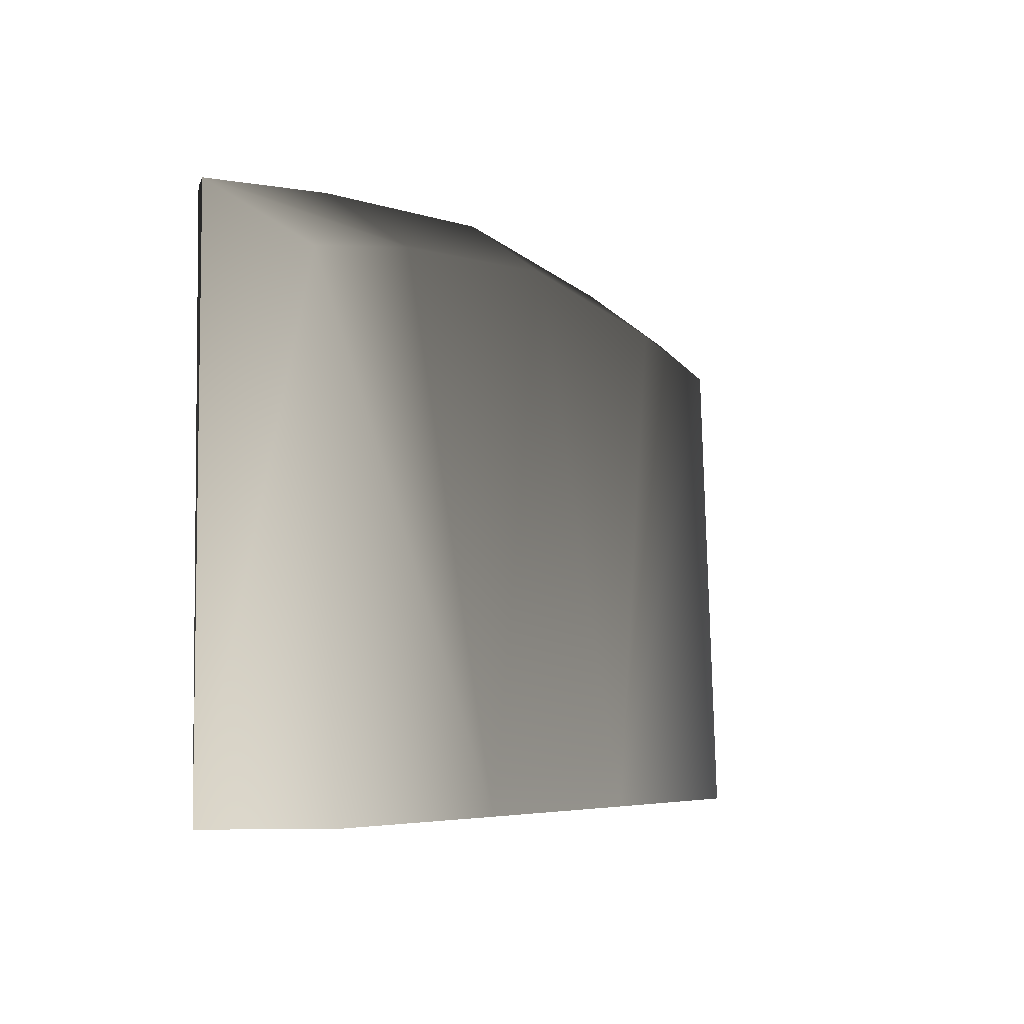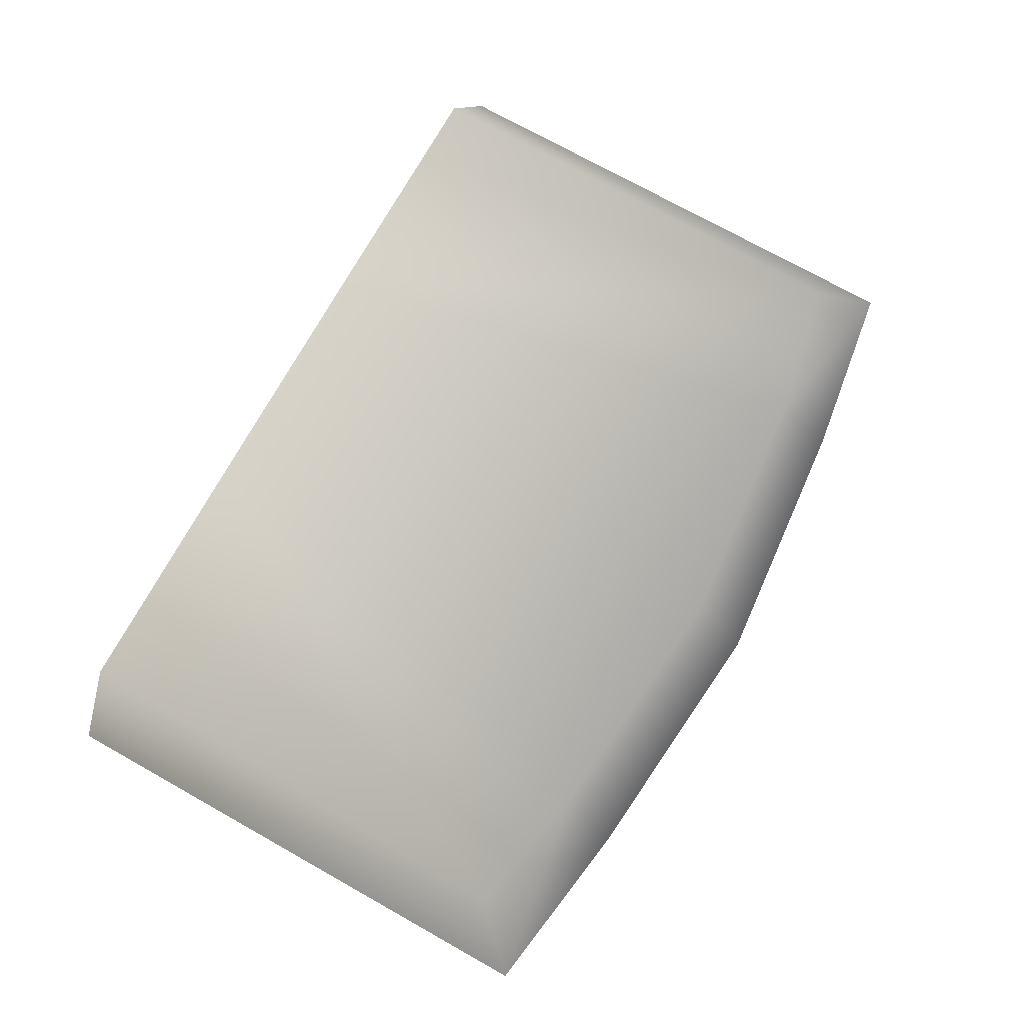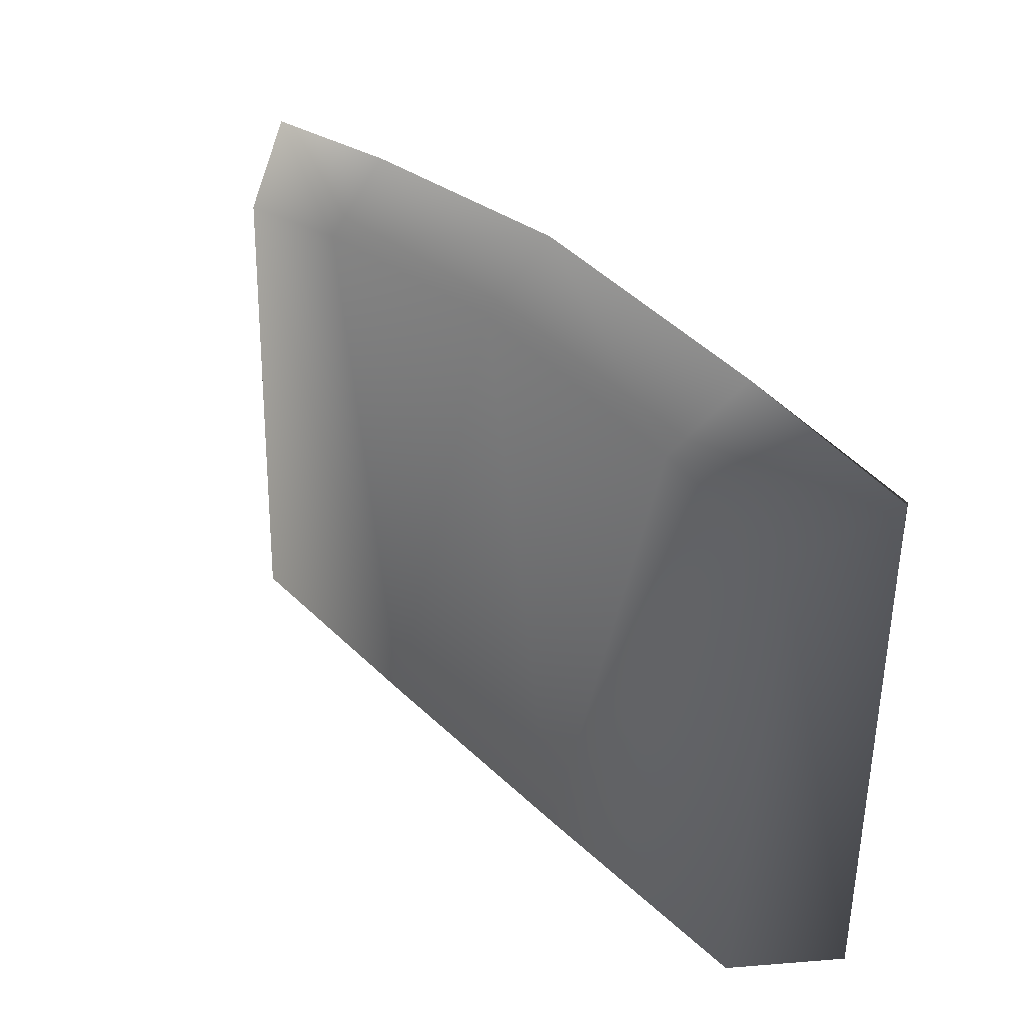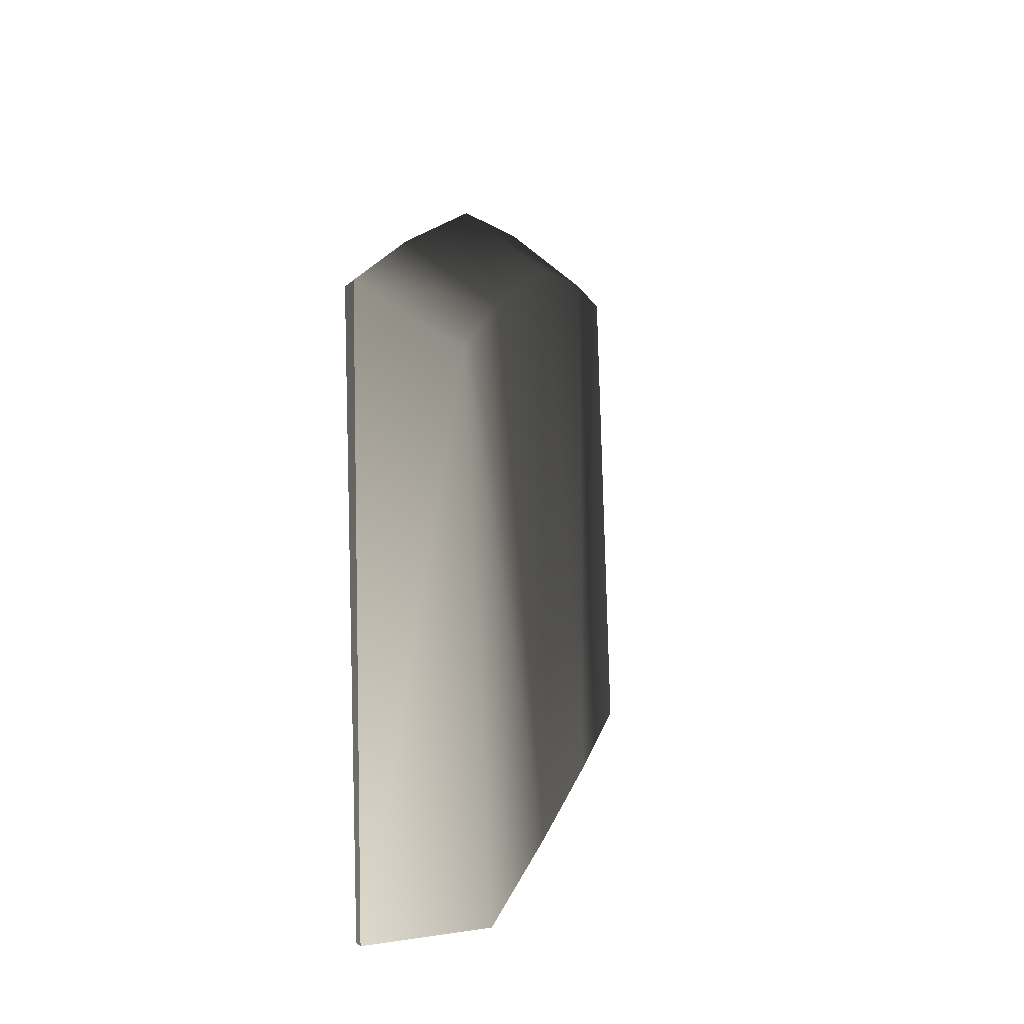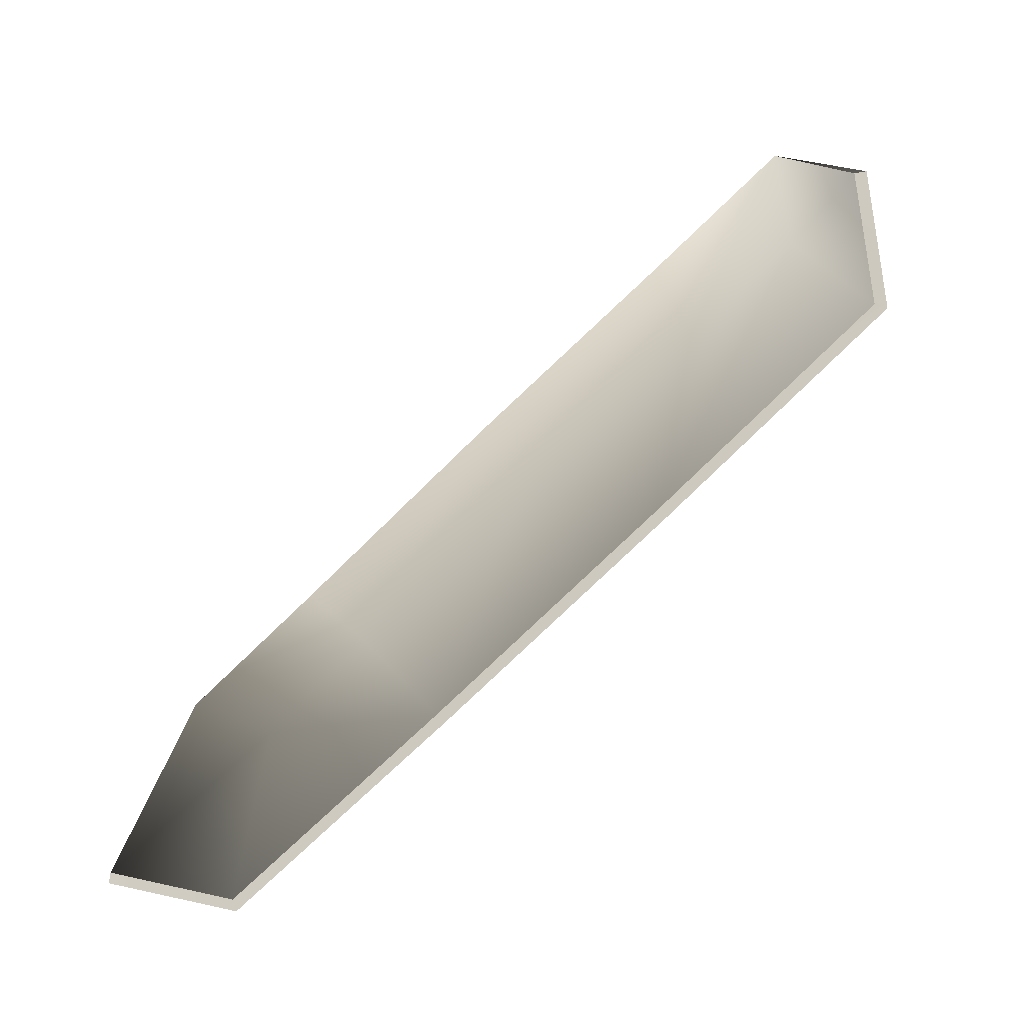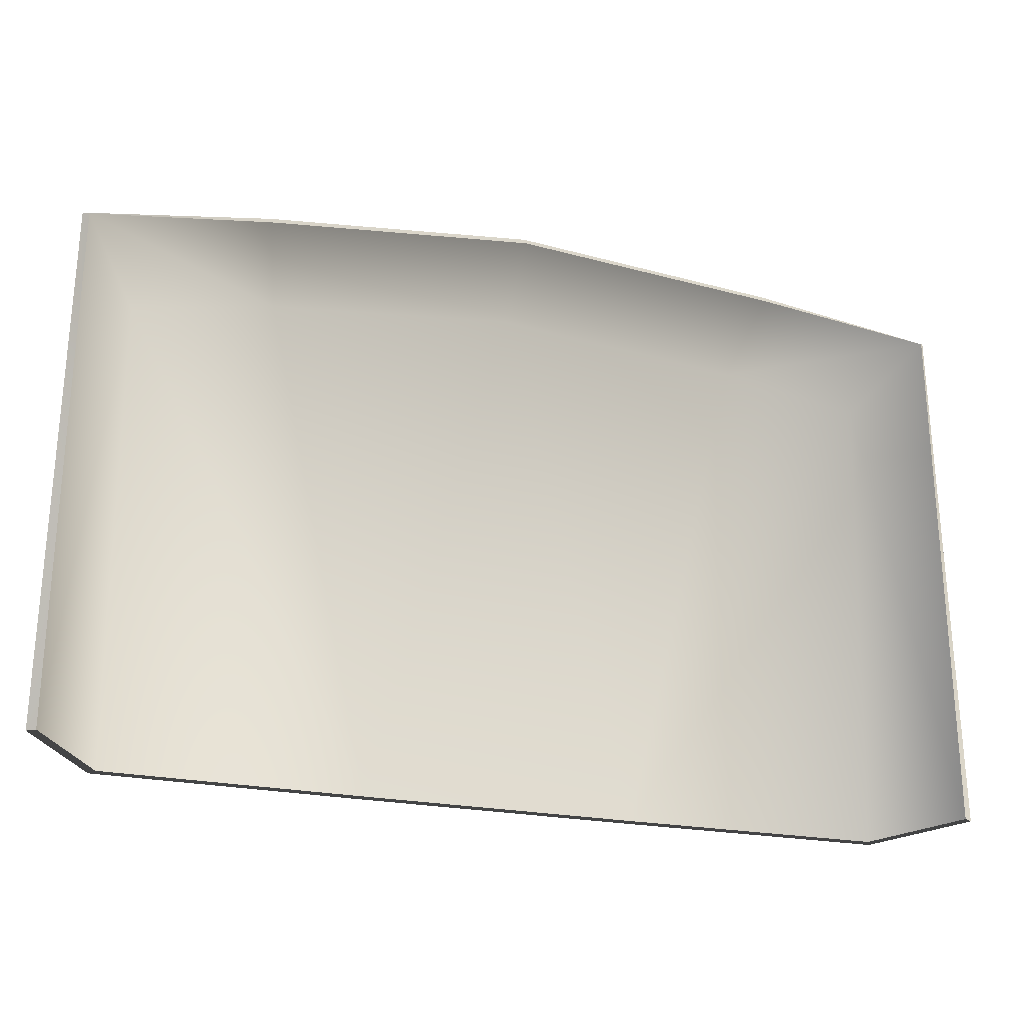
<metadata>
{"format":"obj","ext":"obj","renderer":"f3d","projection":"perspective","resolution":1024,"background":"white","views":[{"elev":-5.7,"azim":119.0,"up":"+Z"},{"elev":74.3,"azim":-60.8,"up":"+Y"},{"elev":36.3,"azim":-129.0,"up":"+Z"},{"elev":8.0,"azim":100.0,"up":"+Z"},{"elev":-79.2,"azim":43.7,"up":"+Z"},{"elev":-26.5,"azim":-16.1,"up":"+Z"}]}
</metadata>
<code>
v 0.4887 -0.0257 1.006
v 0.8859 -0.1758 1.06
v 0.5251 -0.1758 1.114
v 0.7792 -0.02569 0.9511
v 0.2604 0.02008 0.0008558
v 0.7619 0.01436 0.0008558
v 0.886 -0.1758 0.0008536
v 0.8859 -0.1758 1.06
v 2.349e-05 -0.1758 1.163
v 2.327e-05 -0.0257 1.054
v 2.28e-05 0.02008 0.0008538
v -0.4887 -0.02569 1.006
v -0.525 -0.1758 1.114
v -0.8859 -0.1758 1.06
v -0.7792 -0.02569 0.9511
v -0.2604 0.02008 0.0008563
v -0.7618 0.01436 0.0008564
v -0.8859 -0.1758 0.000854
v -0.8859 -0.1758 1.06
v 0.8738 -0.1927 1.049
v 0.4874 -0.04463 0.9955
v 0.5231 -0.1879 1.098
v 0.7691 -0.04537 0.9434
v 0.2603 -7.434e-08 -1.145e-05
v 0.7509 -0.005601 2.024e-05
v 0.8692 -0.1871 0.0004577
v 0.8738 -0.1927 1.049
v 2.553e-05 -0.1877 1.146
v 2.342e-05 -0.04494 1.043
v 2.405e-05 -7.434e-08 -1.774e-05
v -0.8737 -0.1927 1.049
v -0.4874 -0.04519 0.9952
v -0.768 -0.04539 0.9436
v -0.5231 -0.1879 1.098
v -0.2603 -7.434e-08 -1.276e-05
v -0.7509 -0.005601 2.319e-05
v -0.8692 -0.187 0.0004608
v -0.8737 -0.1927 1.049
v 2.553e-05 -0.1877 1.146
v 2.342e-05 -0.04494 1.043
v 2.405e-05 -7.434e-08 -1.774e-05
v 0.5231 -0.1879 1.098
v 0.8859 -0.1758 1.06
v 0.8738 -0.1927 1.049
v 0.5251 -0.1758 1.114
v 2.553e-05 -0.1877 1.146
v 2.349e-05 -0.1758 1.163
v -0.5231 -0.1879 1.098
v -0.525 -0.1758 1.114
v -0.8737 -0.1927 1.049
v -0.8859 -0.1758 1.06
v 0.7509 -0.005601 2.024e-05
v 0.2604 0.02008 0.0008558
v 0.2603 -7.434e-08 -1.145e-05
v 0.7619 0.01436 0.0008558
v 0.8692 -0.1871 0.0004577
v 0.886 -0.1758 0.0008536
v 2.28e-05 0.02008 0.0008538
v 2.405e-05 -7.434e-08 -1.774e-05
v -0.2604 0.02008 0.0008563
v -0.2603 -7.434e-08 -1.276e-05
v -0.7618 0.01436 0.0008564
v -0.7509 -0.005601 2.319e-05
v -0.8859 -0.1758 0.000854
v -0.8692 -0.187 0.0004608
v 0.8738 -0.1927 1.049
v 0.886 -0.1758 0.0008536
v 0.8692 -0.1871 0.0004577
v 0.8859 -0.1758 1.06
v -0.8692 -0.187 0.0004608
v -0.8859 -0.1758 1.06
v -0.8737 -0.1927 1.049
v -0.8859 -0.1758 0.000854
g hood_9146_487
f 1 3 2
f 2 4 1
f 5 1 4
f 4 6 5
f 7 6 4
f 4 8 7
f 9 3 1
f 1 10 9
f 10 1 5
f 5 11 10
f 9 10 12
f 12 13 9
f 14 13 12
f 12 15 14
f 15 12 16
f 16 12 10
f 10 11 16
f 16 17 15
f 15 17 18
f 18 19 15
f 20 22 21
f 21 23 20
f 23 21 24
f 24 25 23
f 23 25 26
f 26 27 23
f 21 22 28
f 28 29 21
f 24 21 29
f 29 30 24
f 31 33 32
f 32 34 31
f 35 32 33
f 33 36 35
f 37 36 33
f 33 38 37
f 39 34 32
f 32 40 39
f 40 32 35
f 35 41 40
f 42 44 43
f 43 45 42
f 46 42 45
f 45 47 46
f 48 46 47
f 47 49 48
f 50 48 49
f 49 51 50
f 52 54 53
f 53 55 52
f 56 52 55
f 55 57 56
f 58 53 54
f 54 59 58
f 60 58 59
f 59 61 60
f 62 60 61
f 61 63 62
f 64 62 63
f 63 65 64
f 66 68 67
f 67 69 66
f 70 72 71
f 71 73 70

</code>
